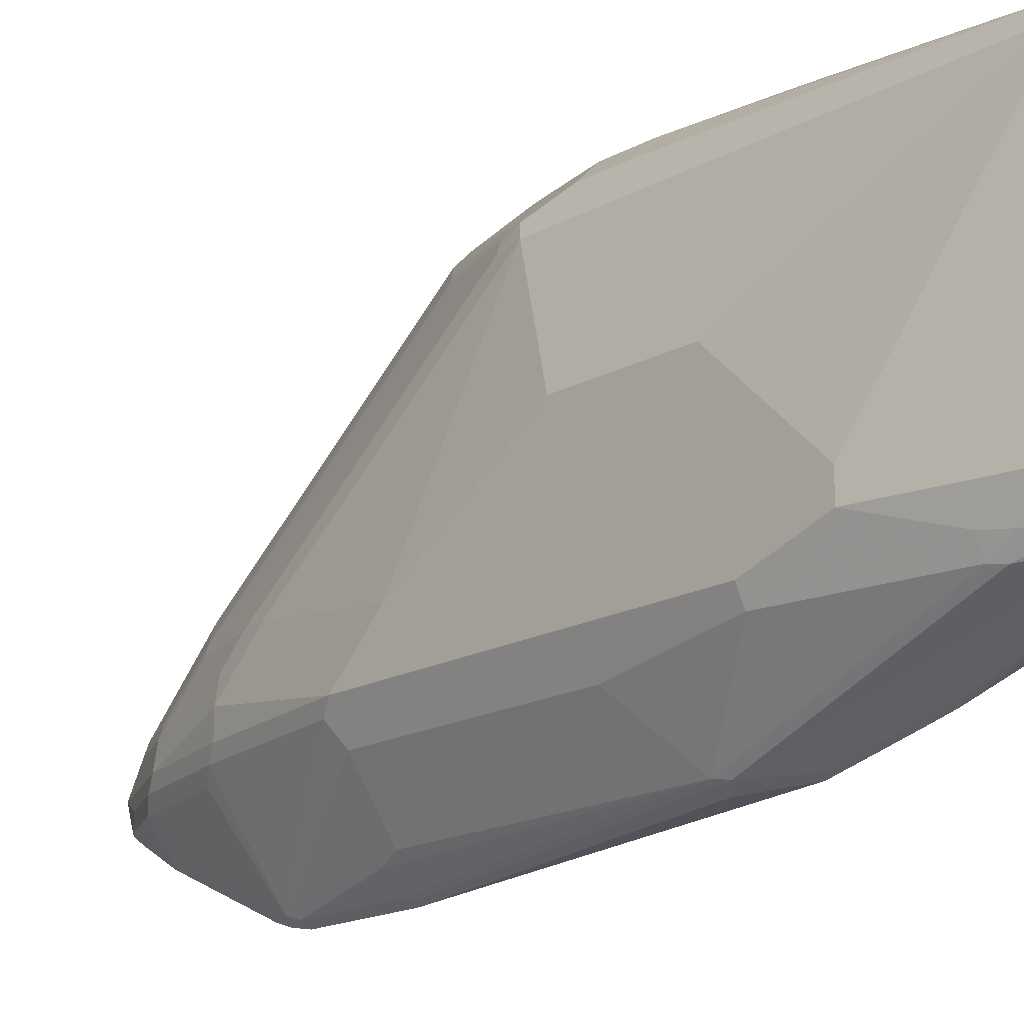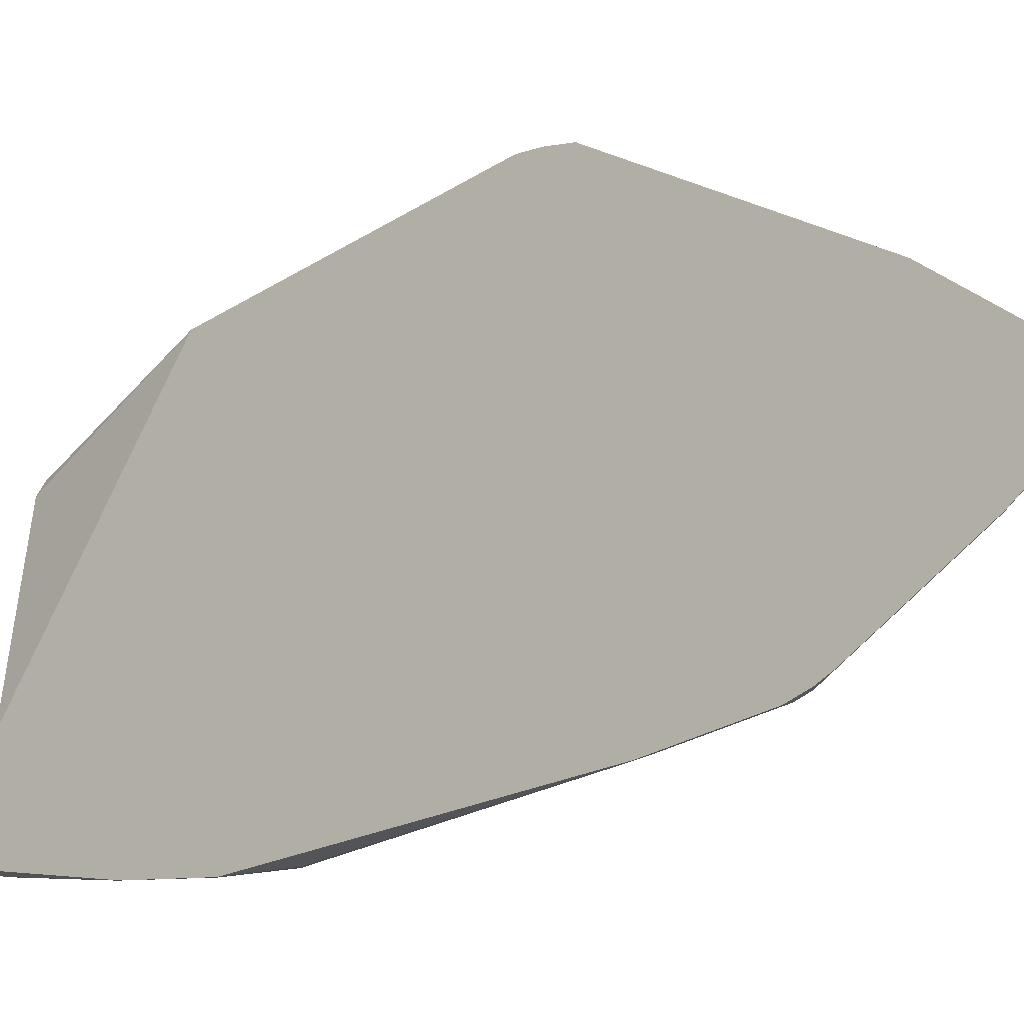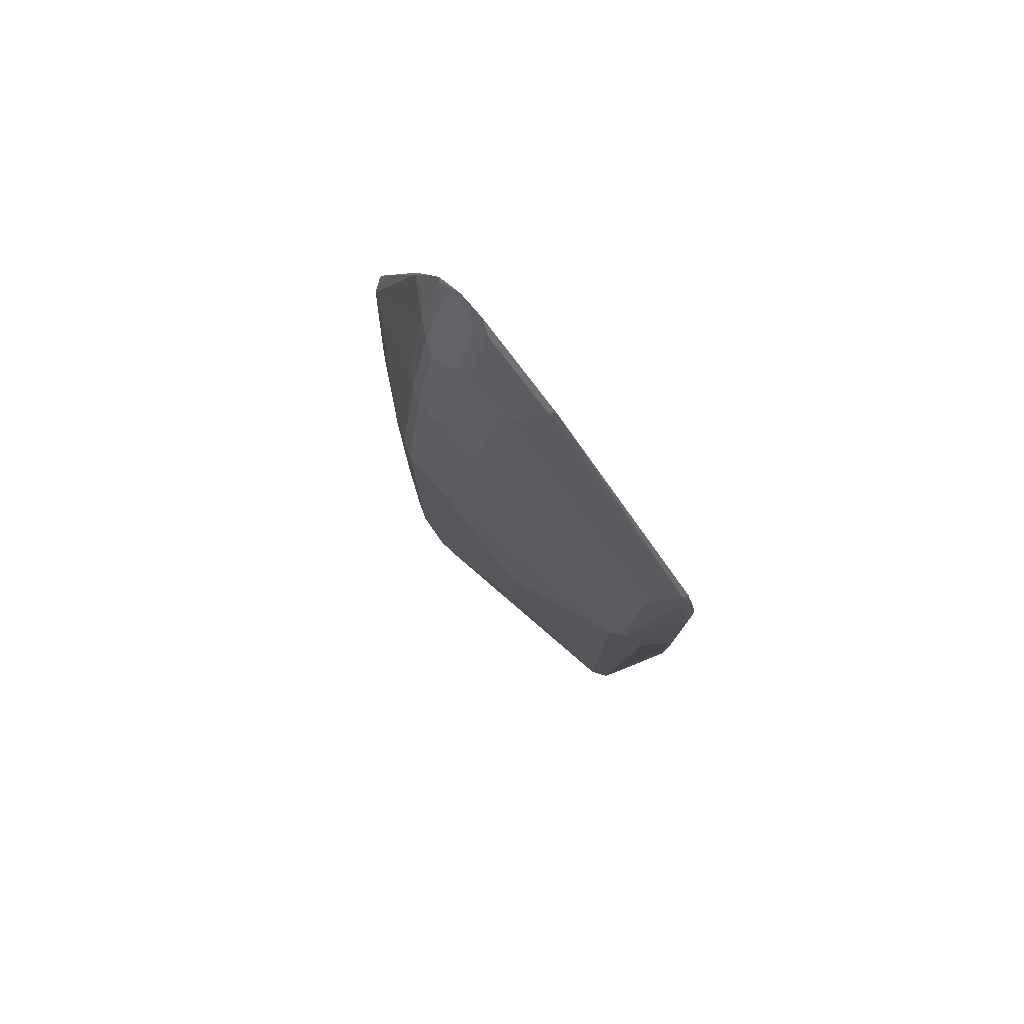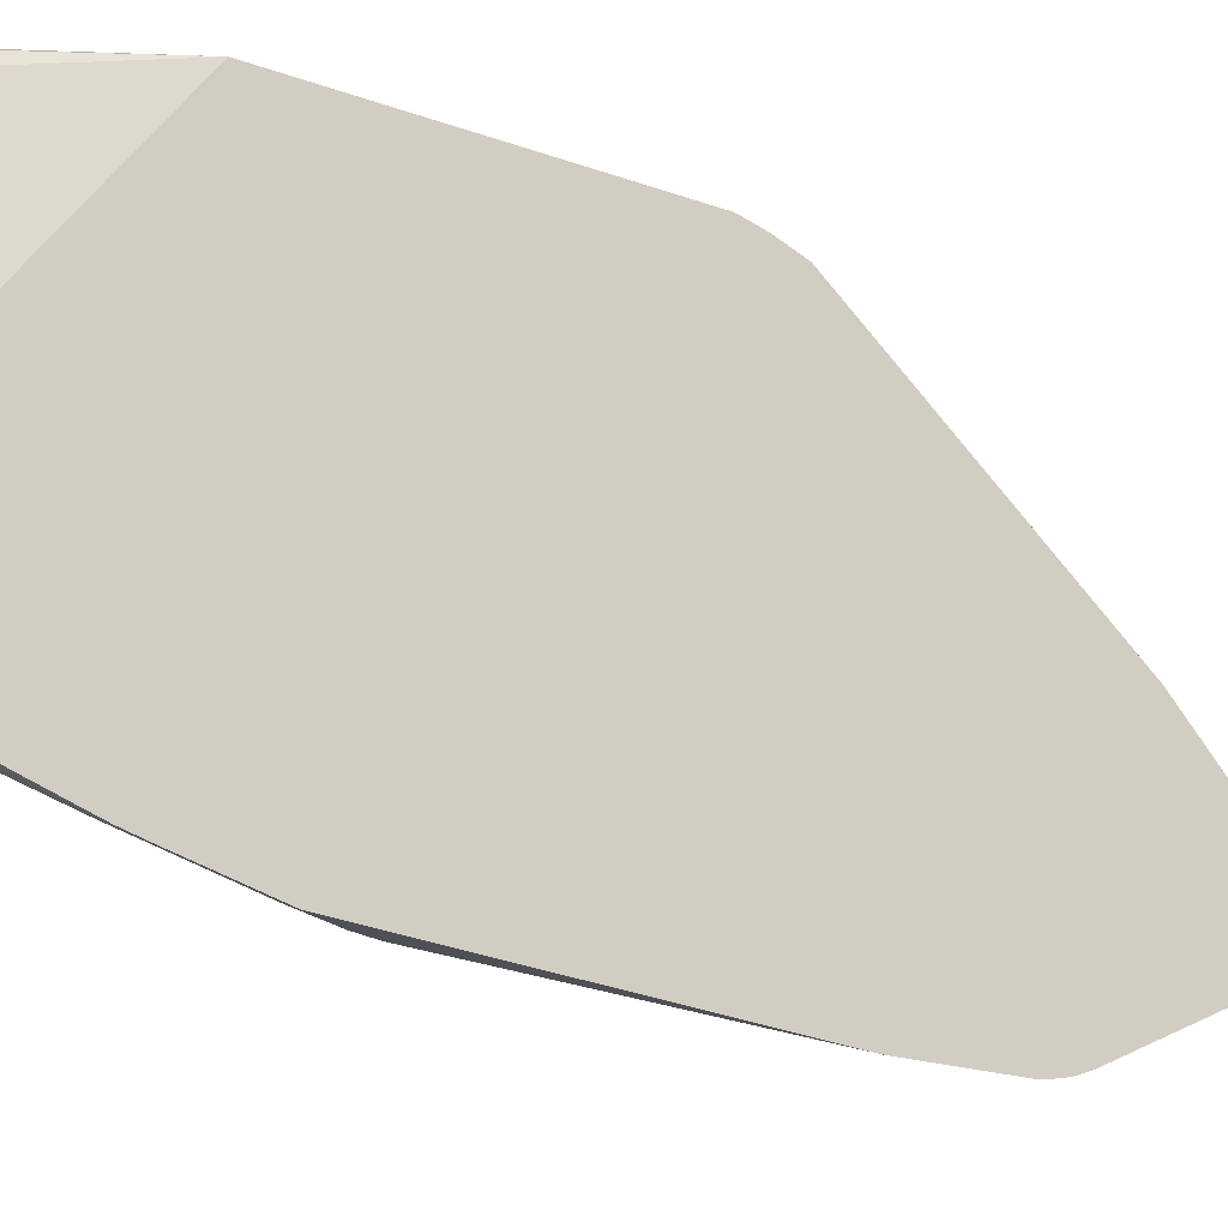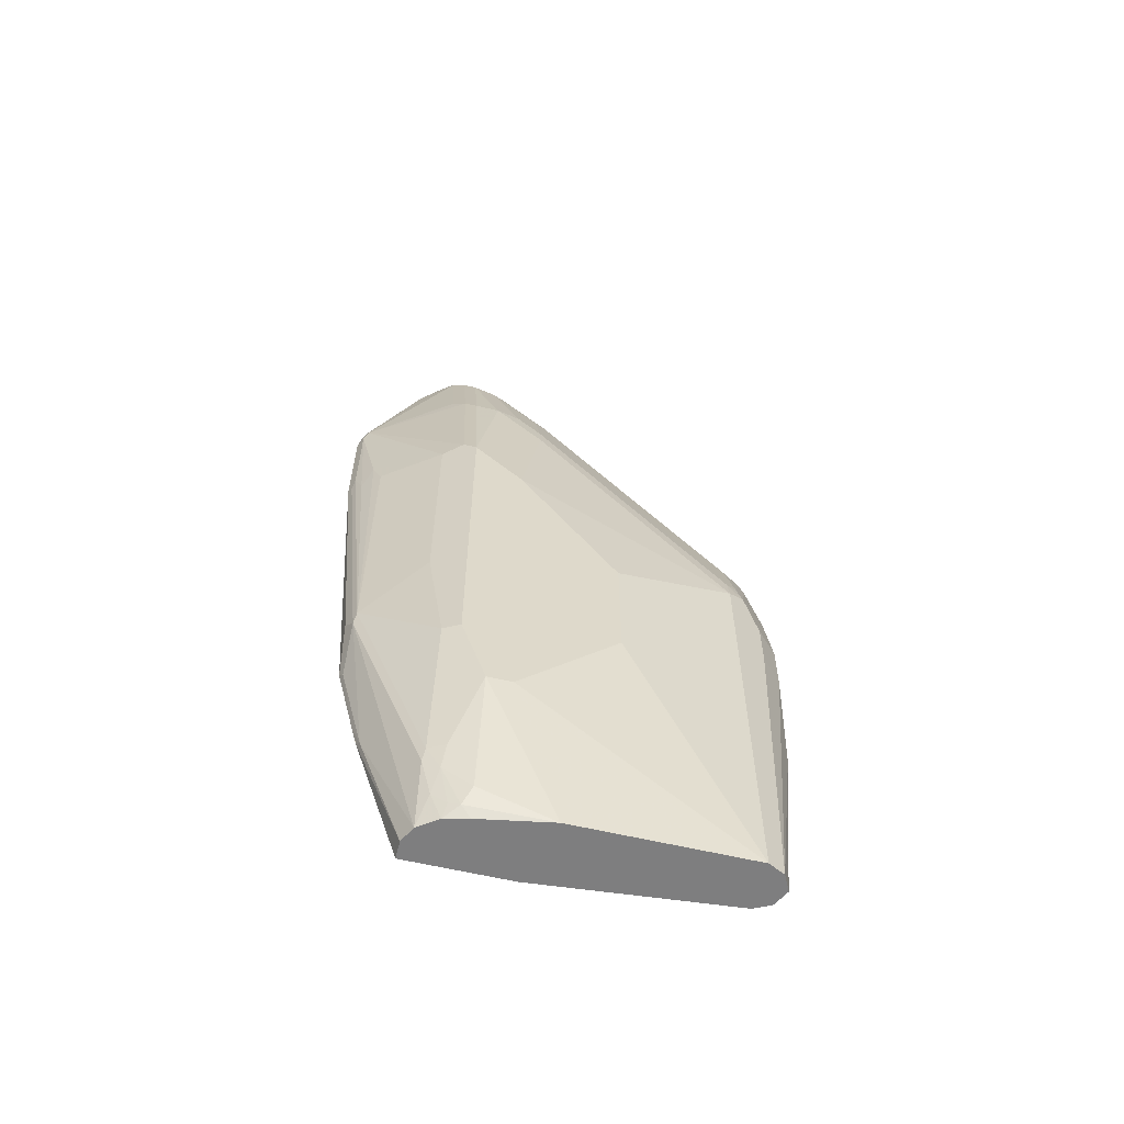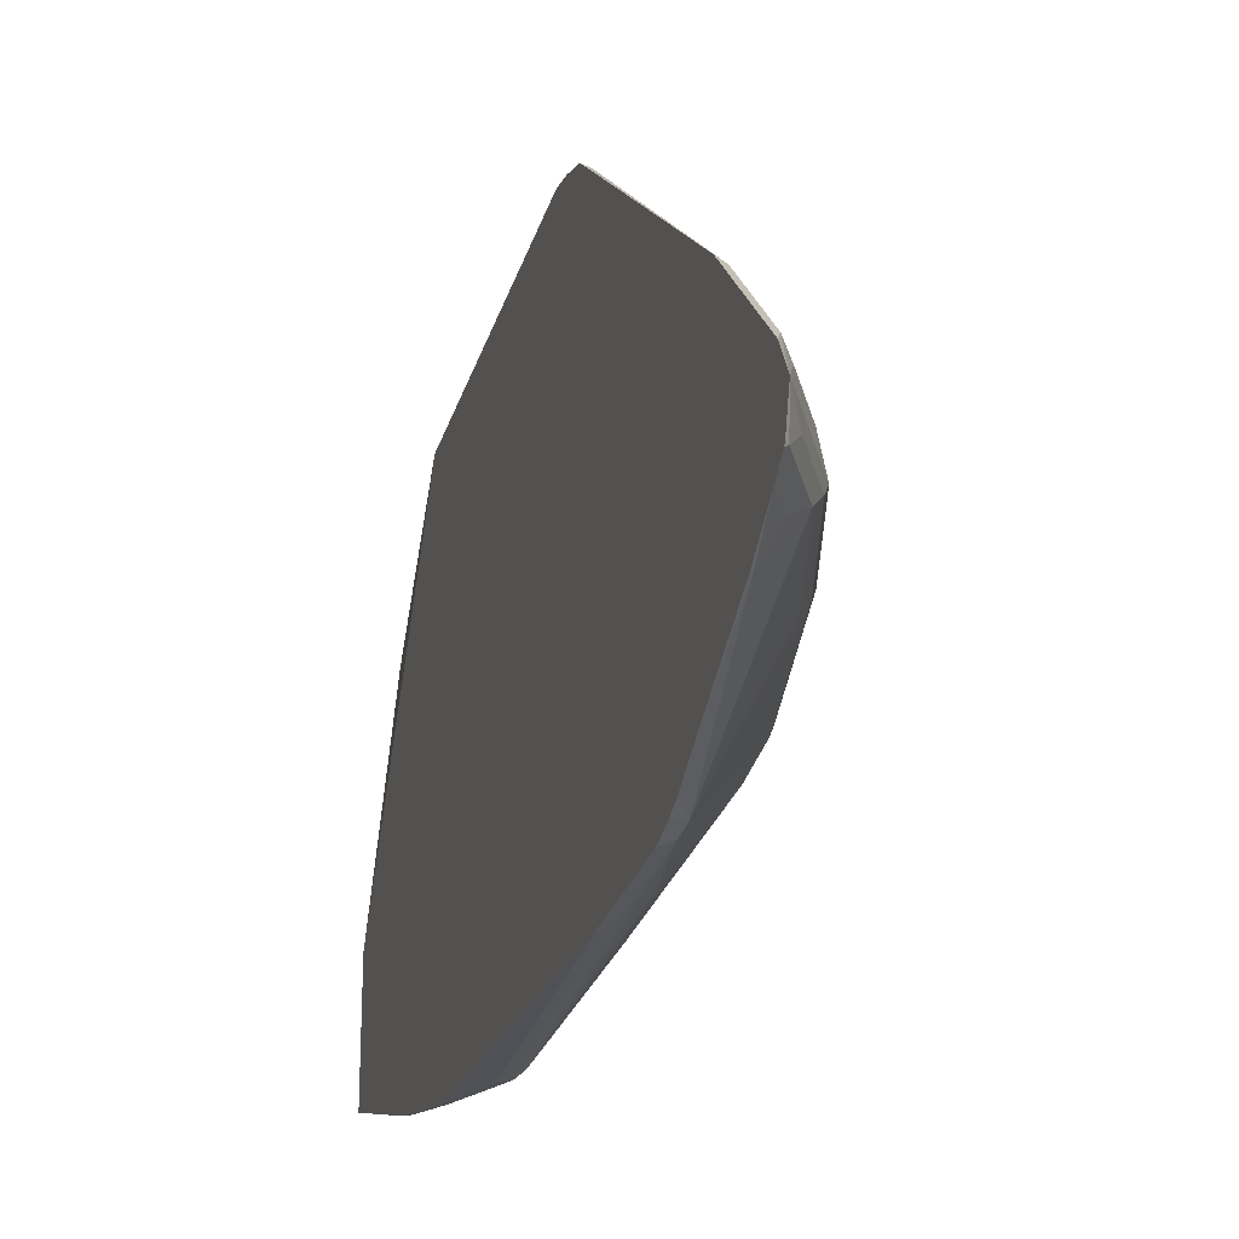
<metadata>
{"format":"obj","ext":"obj","renderer":"f3d","projection":"perspective","resolution":1024,"background":"white","views":[{"elev":-18.0,"azim":136.5,"up":"+Y"},{"elev":-28.2,"azim":-46.6,"up":"+Y"},{"elev":78.8,"azim":132.9,"up":"+Z"},{"elev":-19.0,"azim":-125.2,"up":"+Y"},{"elev":-59.5,"azim":76.2,"up":"+Z"},{"elev":-25.1,"azim":-14.4,"up":"+Y"}]}
</metadata>
<code>
v 0.2344 0.06761 0.1981
v 0.2362 0.06761 0.2008
v 0.2705 0.04159 0.04052
v 0.2575 0.03506 0.04052
v 0.2567 0.03465 0.04052
v 0.2497 0.02081 0.04052
v 0.2344 -0.1429 0.04052
v 0.2344 0.06761 0.4597
v 0.2487 0.06761 0.23
v 0.2844 0.03465 0.04052
v 0.2344 -0.2289 0.04052
v 0.2344 0.06285 0.4798
v 0.2419 0.06761 0.4409
v 0.2576 0.06761 0.3279
v 0.2913 0.02081 0.04052
v 0.2775 0.04853 0.3261
v 0.2497 -0.2289 0.04052
v 0.2344 -0.2678 0.1611
v 0.2344 0.05451 0.5034
v 0.2393 0.052 0.5046
v 0.2428 0.05547 0.4856
v 0.2439 0.06761 0.4335
v 0.2576 0.06761 0.3695
v 0.3122 -0.08327 0.2498
v 0.3122 -0.1248 0.2081
v 0.3122 -0.1665 0.1665
v 0.2913 -0.1262 0.04052
v 0.2913 0.02081 0.3954
v 0.2775 0.04853 0.3677
v 0.2636 -0.222 0.04052
v 0.2393 -0.2653 0.1561
v 0.2344 -0.2725 0.1792
v 0.2344 -0.1095 0.7102
v 0.2601 0.03118 0.4838
v 0.2809 0.03118 0.4214
v 0.2844 0.03465 0.4024
v 0.2393 -0.1145 0.7128
v 0.2601 -0.1352 0.6919
v 0.2471 0.06761 0.4189
v 0.2536 0.06761 0.3883
v 0.3122 -0.08327 0.3538
v 0.3122 -0.1873 0.1665
v 0.2913 -0.1873 0.06248
v 0.2844 -0.1942 0.04856
v 0.2804 -0.1861 0.04052
v 0.2861 0.02081 0.4189
v 0.2913 -0.1456 0.6034
v 0.3122 -0.1665 0.4786
v 0.3122 -0.1248 0.4163
v 0.2754 -0.2056 0.04052
v 0.2775 -0.215 0.06248
v 0.2809 -0.2237 0.09366
v 0.2601 -0.2861 0.281
v 0.2393 -0.2861 0.2394
v 0.2344 -0.2886 0.2443
v 0.2344 -0.1194 0.7202
v 0.2653 0.02081 0.4812
v 0.2344 -0.1303 0.7311
v 0.2393 -0.1561 0.7544
v 0.2601 -0.1561 0.7128
v 0.2653 -0.1456 0.6893
v 0.2861 -0.1456 0.6269
v 0.3122 -0.2081 0.229
v 0.2913 -0.2081 0.1041
v 0.2861 -0.2107 0.08331
v 0.2809 -0.2029 0.05206
v 0.2913 -0.1873 0.6451
v 0.3122 -0.2081 0.5202
v 0.2844 -0.222 0.1041
v 0.2497 -0.2913 0.2914
v 0.2636 -0.2844 0.2914
v 0.2393 -0.3069 0.5307
v 0.2344 -0.3094 0.5356
v 0.2344 -0.1868 0.7876
v 0.2393 -0.1769 0.7751
v 0.2601 -0.1769 0.7335
v 0.2653 -0.1665 0.7102
v 0.2861 -0.1665 0.6477
v 0.3052 -0.222 0.229
v 0.2705 -0.2081 0.7283
v 0.2913 -0.2081 0.6451
v 0.2861 -0.2185 0.6555
v 0.307 -0.2185 0.5307
v 0.2983 -0.2358 0.5202
v 0.2983 -0.2358 0.333
v 0.2636 -0.2844 0.5202
v 0.2575 -0.2913 0.5411
v 0.2497 -0.2991 0.5202
v 0.2428 -0.3052 0.5411
v 0.2344 -0.3094 0.6243
v 0.2344 -0.2081 0.8007
v 0.2445 -0.1873 0.7726
v 0.2653 -0.1873 0.7309
v 0.2636 -0.2081 0.7422
v 0.2653 -0.2185 0.7387
v 0.2575 -0.2289 0.7492
v 0.2783 -0.2289 0.6659
v 0.2445 -0.3017 0.6347
v 0.2428 -0.3052 0.6243
v 0.2344 -0.3065 0.6398
v 0.2344 -0.2289 0.7939
v 0.2367 -0.2289 0.7908
v 0.2445 -0.2185 0.7803
v 0.2497 -0.2081 0.77
v 0.2344 -0.2308 0.7927
v 0.2445 -0.2393 0.7596
v 0.2359 -0.2567 0.7492
v 0.2344 -0.3014 0.6552
v 0.2344 -0.3058 0.6428
v 0.2344 -0.2384 0.7813
v 0.2344 -0.2551 0.7536
v 0.2344 -0.2571 0.7504
f 58 74 59
f 59 75 76
f 59 74 75
f 59 76 60
f 53 89 72
f 53 73 70
f 53 72 73
f 53 71 89
f 53 69 71
f 55 70 73
f 60 76 93
f 64 69 65
f 61 77 78
f 61 78 62
f 63 68 84
f 63 84 85
f 63 85 79
f 67 78 93
f 67 93 80
f 67 80 81
f 67 81 68
f 68 82 83
f 53 55 54
f 68 81 82
f 60 93 77
f 53 70 55
f 42 69 64
f 52 65 69
f 37 58 59
f 68 83 84
f 37 59 60
f 37 60 38
f 38 60 77
f 38 77 61
f 38 61 62
f 38 62 46
f 38 46 57
f 42 63 79
f 42 79 69
f 52 69 53
f 42 64 43
f 43 65 44
f 44 66 50
f 44 50 45
f 44 65 66
f 47 62 78
f 47 78 67
f 47 67 48
f 48 67 68
f 50 66 51
f 51 66 65
f 51 65 52
f 43 64 65
f 69 79 71
f 92 104 94
f 71 85 84
f 91 102 103
f 91 103 95
f 91 95 104
f 91 104 92
f 92 94 93
f 94 104 95
f 95 103 102
f 95 102 96
f 96 102 105
f 96 105 106
f 96 106 107
f 91 101 102
f 96 107 98
f 98 107 108
f 98 108 109
f 98 109 100
f 98 100 99
f 101 105 102
f 105 110 106
f 106 110 107
f 107 110 111
f 107 111 112
f 107 112 108
f 37 56 58
f 96 98 97
f 71 79 85
f 90 99 100
f 87 99 88
f 71 84 86
f 71 86 87
f 71 87 88
f 71 88 89
f 72 89 73
f 73 89 99
f 73 99 90
f 74 91 75
f 75 91 92
f 75 92 76
f 76 92 93
f 88 99 89
f 77 93 78
f 80 94 95
f 80 95 82
f 80 82 81
f 82 95 96
f 82 96 97
f 82 97 98
f 82 98 83
f 83 98 84
f 84 98 99
f 84 99 87
f 84 87 86
f 80 93 94
f 36 40 39
f 18 31 32
f 34 38 57
f 1 13 22
f 1 22 39
f 1 39 40
f 1 40 23
f 1 23 14
f 1 14 9
f 1 9 2
f 2 9 3
f 3 10 15
f 3 15 27
f 3 27 45
f 1 12 8
f 3 45 50
f 3 30 17
f 3 17 11
f 3 11 7
f 3 7 6
f 3 6 5
f 3 5 4
f 3 9 10
f 8 12 13
f 9 14 10
f 10 14 16
f 10 16 15
f 3 50 30
f 11 17 18
f 1 19 12
f 1 56 33
f 35 46 36
f 1 2 3
f 1 3 4
f 1 4 5
f 1 5 6
f 1 6 7
f 1 7 11
f 1 11 18
f 1 18 32
f 1 32 55
f 1 55 73
f 1 33 19
f 1 73 90
f 1 100 109
f 1 109 108
f 1 108 112
f 1 112 111
f 1 111 110
f 1 110 105
f 1 105 101
f 1 101 91
f 1 91 74
f 1 74 58
f 1 58 56
f 1 90 100
f 12 19 20
f 1 8 13
f 12 21 13
f 24 63 42
f 24 42 26
f 24 26 25
f 27 43 44
f 27 44 45
f 27 42 43
f 28 29 36
f 28 36 46
f 28 46 62
f 28 62 47
f 28 47 48
f 24 68 63
f 28 48 49
f 29 40 36
f 30 50 51
f 30 51 52
f 30 52 53
f 30 53 31
f 31 53 54
f 31 54 32
f 32 54 55
f 33 56 37
f 34 57 46
f 12 20 21
f 28 49 41
f 24 48 68
f 34 46 35
f 24 41 49
f 24 49 48
f 14 23 29
f 14 29 16
f 15 24 25
f 15 25 26
f 15 26 42
f 15 42 27
f 15 16 29
f 15 29 28
f 15 28 41
f 15 41 24
f 17 30 31
f 13 21 22
f 19 33 20
f 20 34 35
f 20 35 36
f 20 36 21
f 20 33 37
f 20 37 38
f 20 38 34
f 21 36 22
f 22 36 39
f 23 40 29
f 17 31 18

</code>
